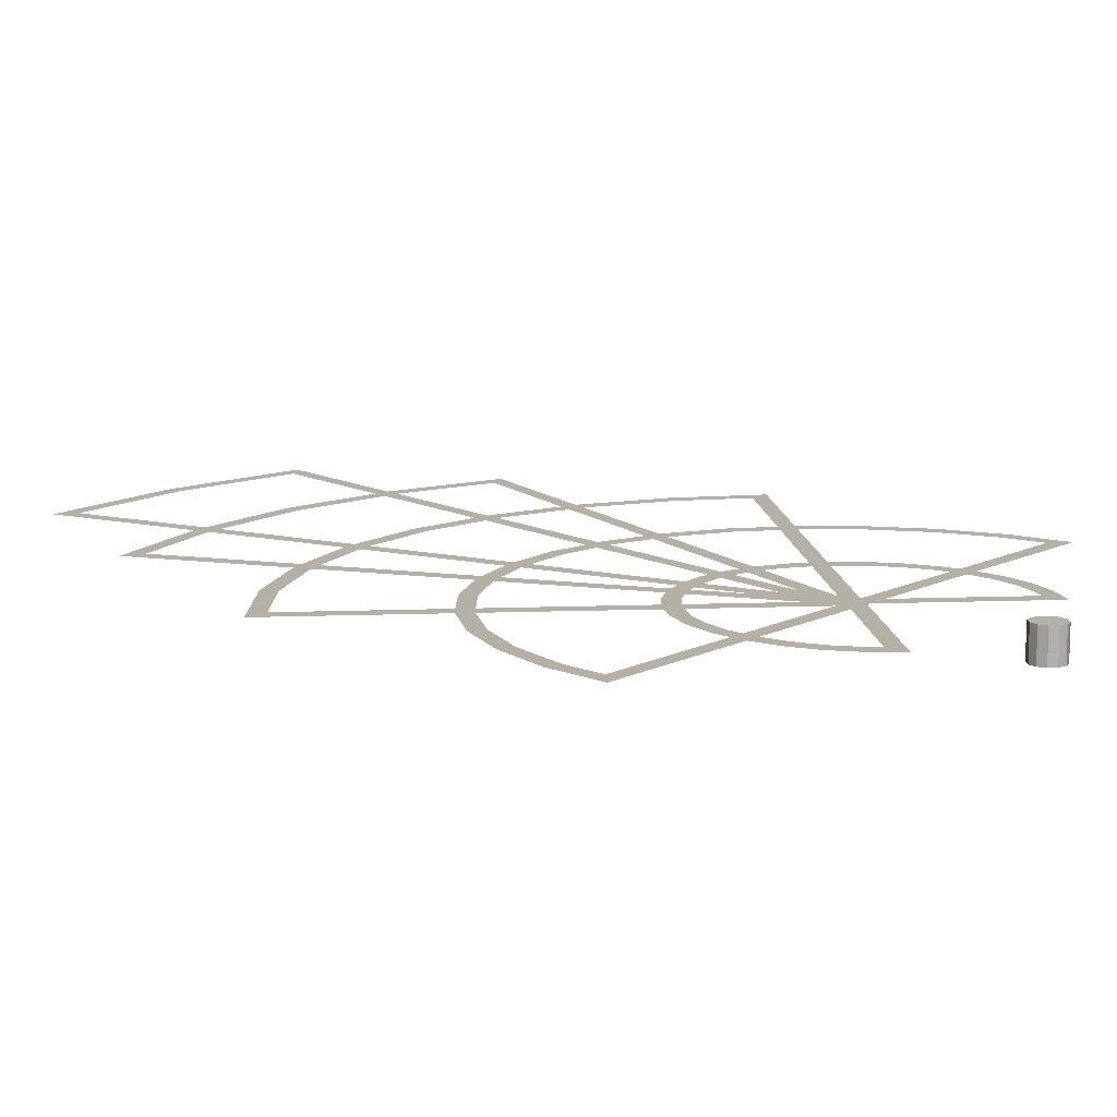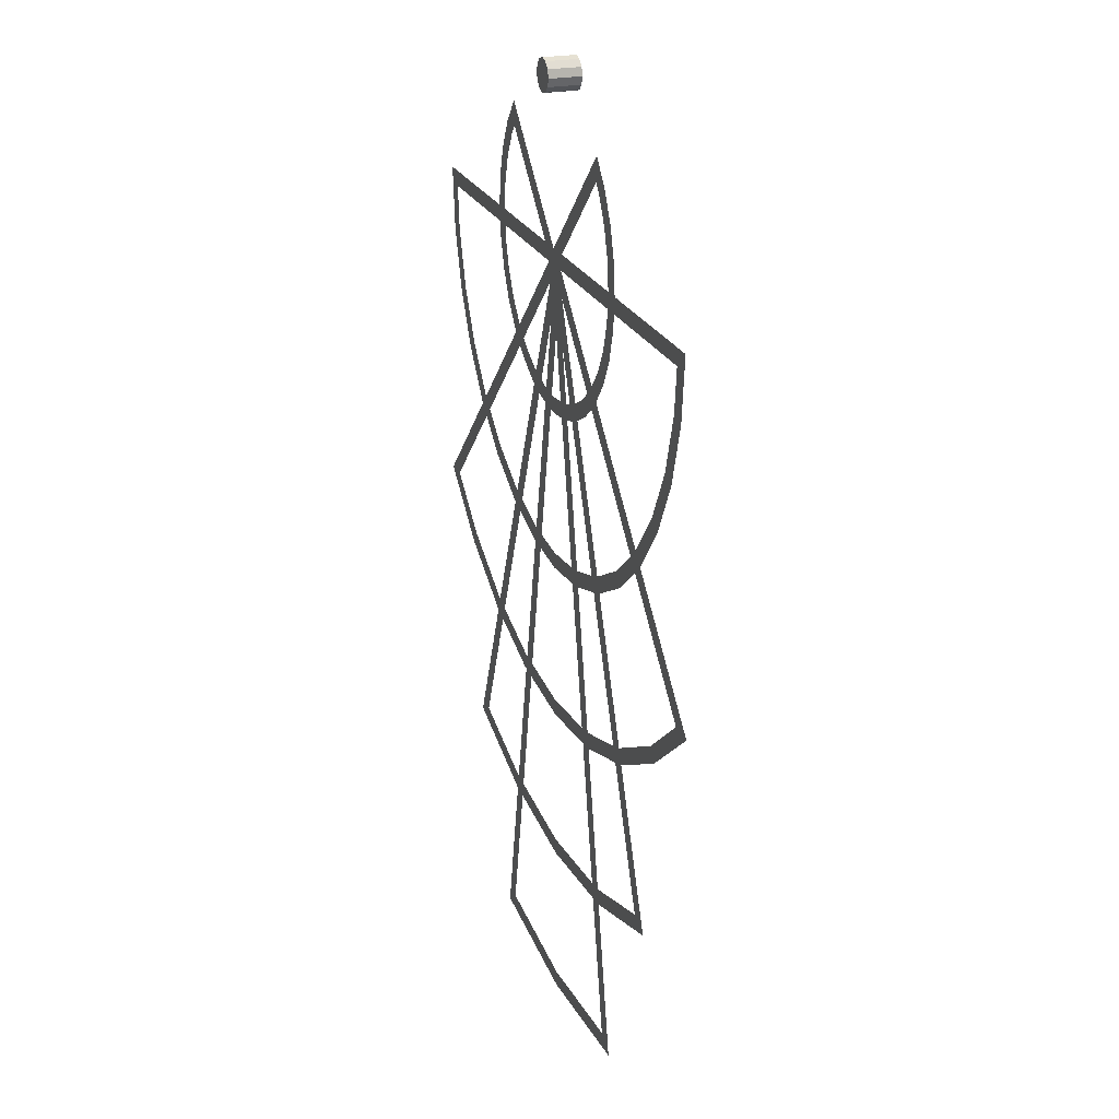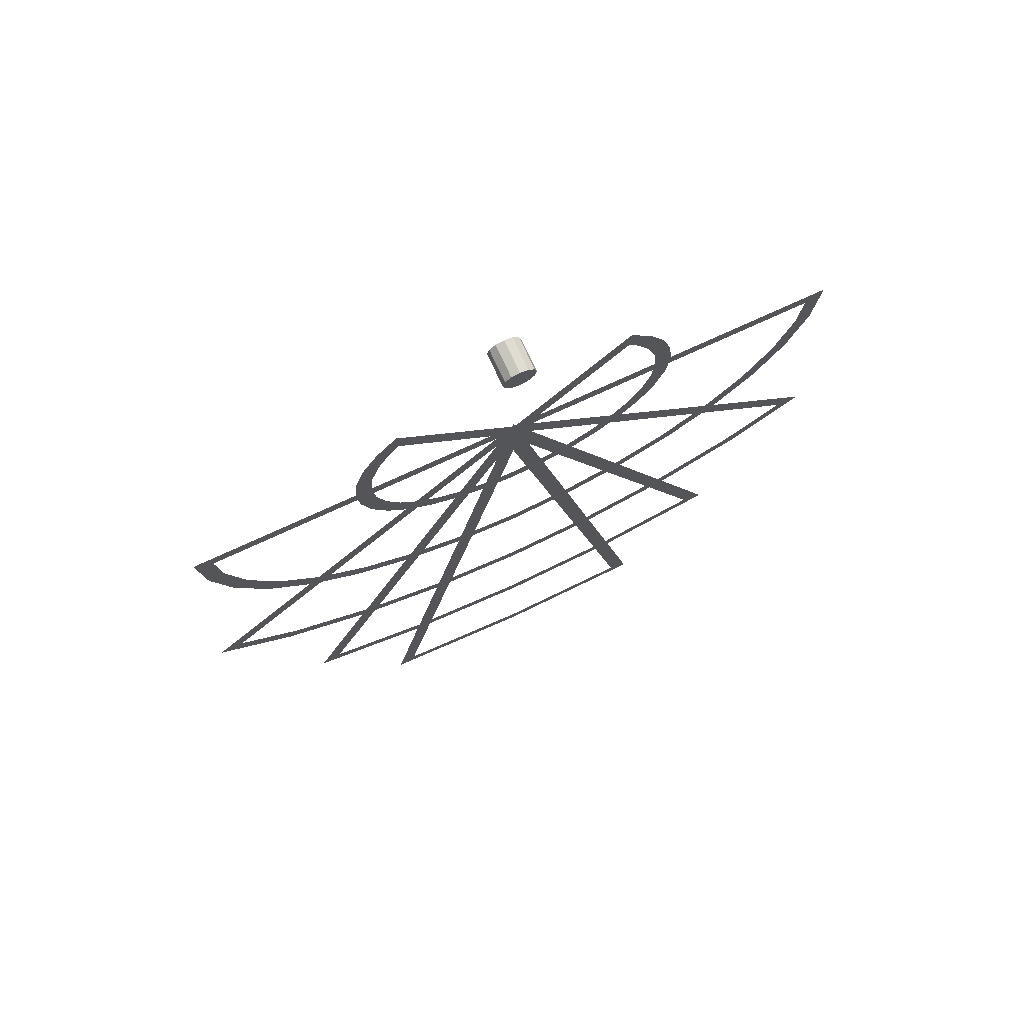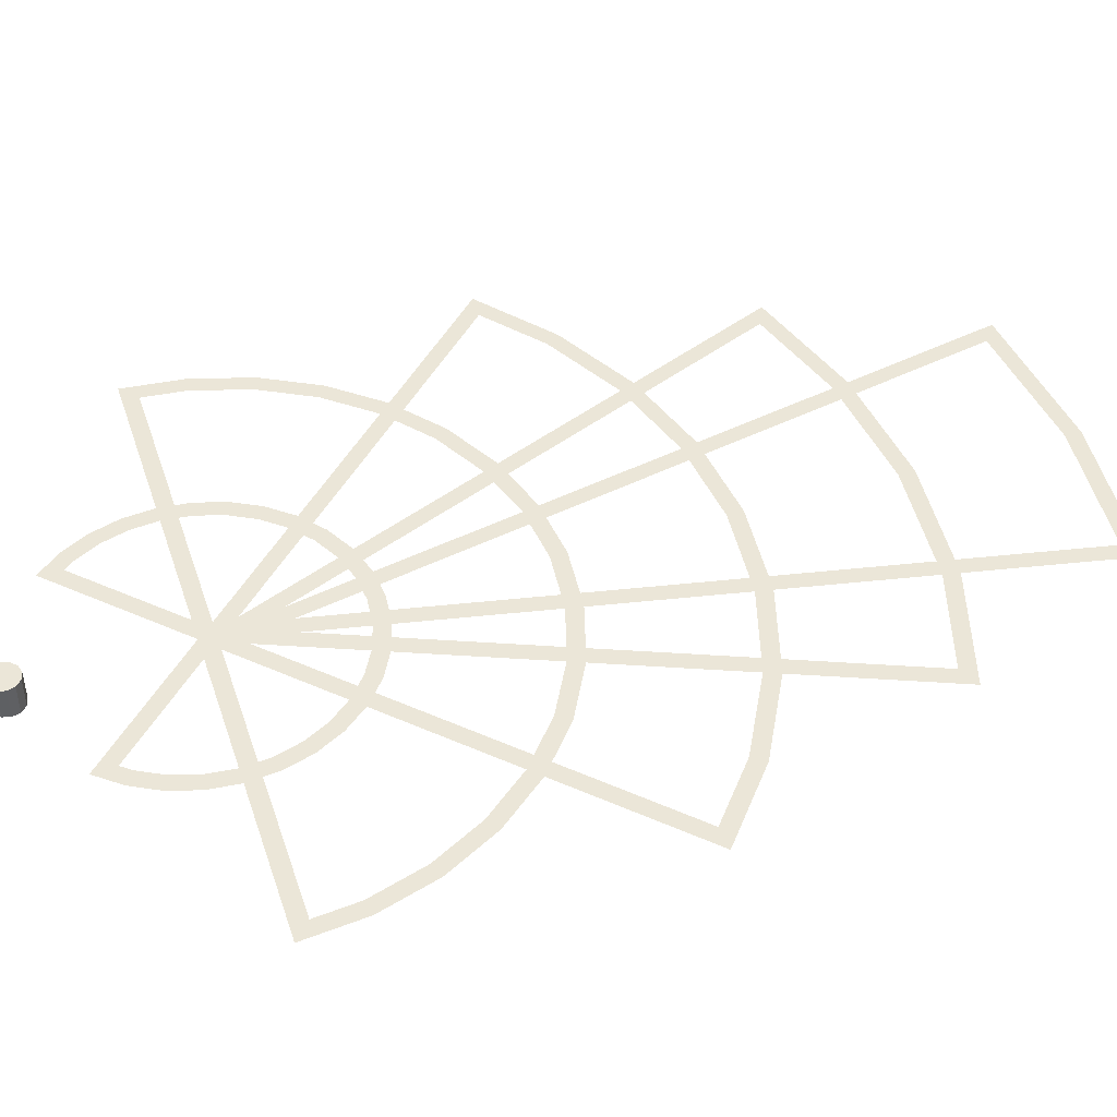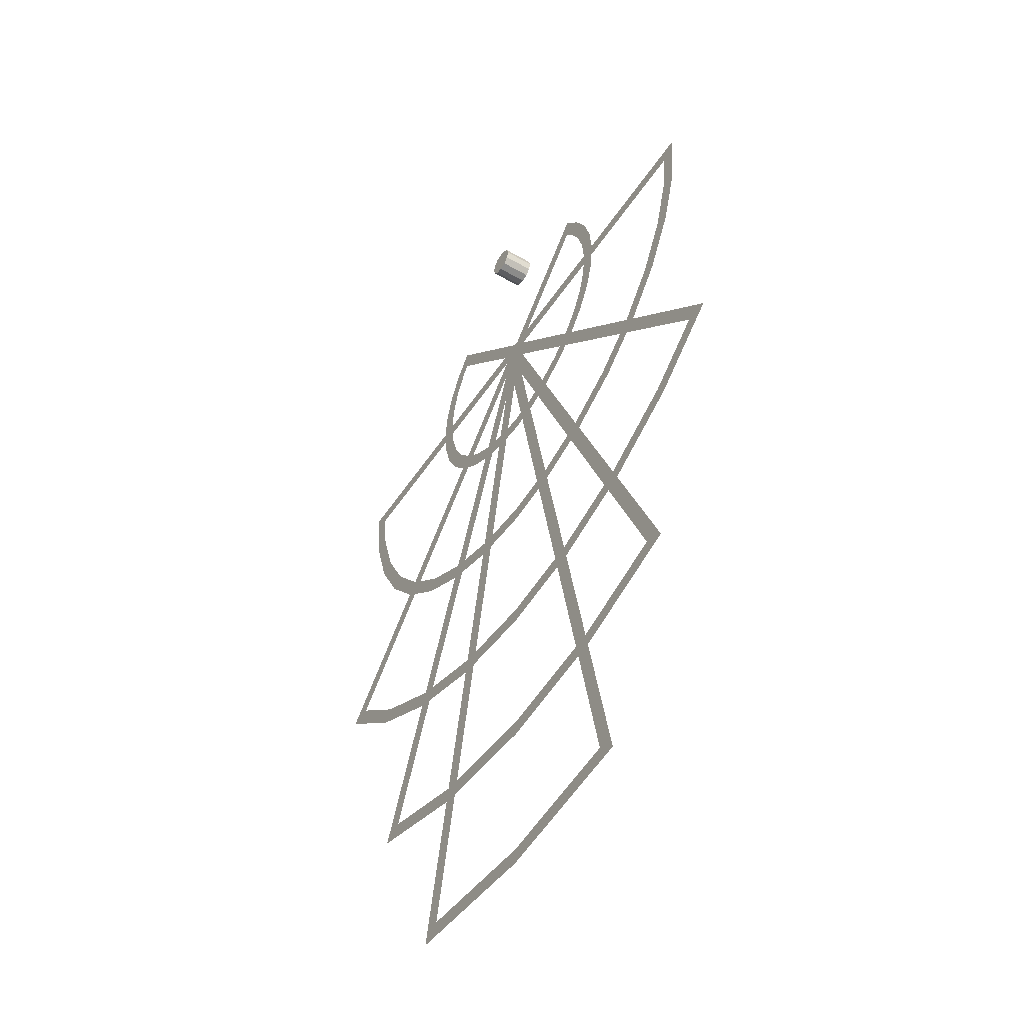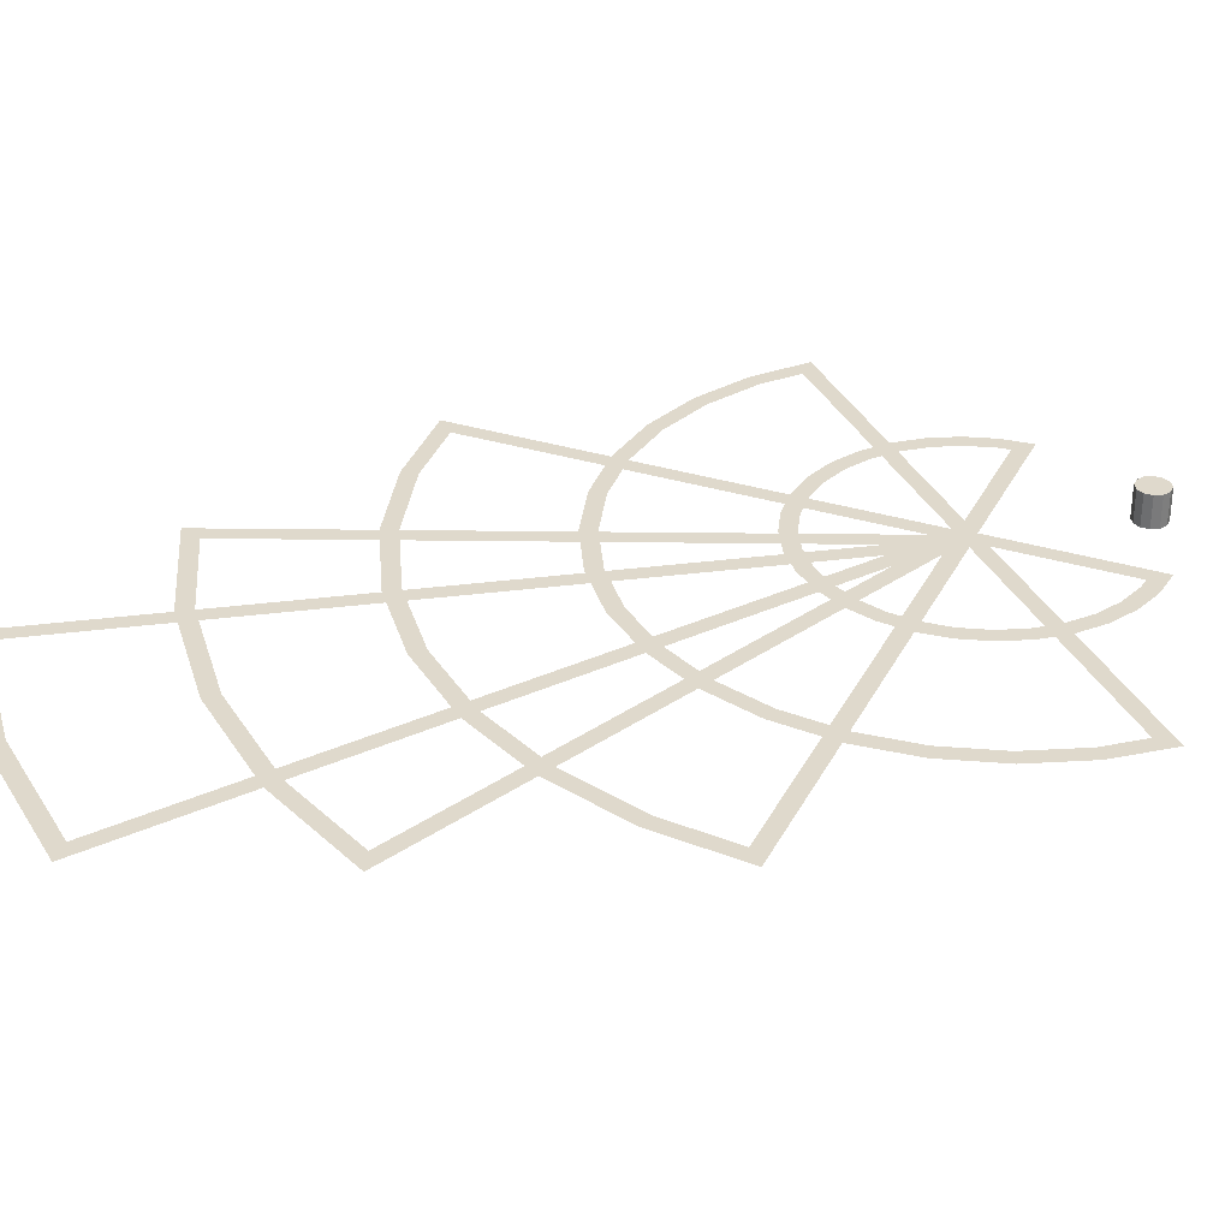
<metadata>
{"format":"obj","ext":"obj","renderer":"f3d","projection":"perspective","resolution":1024,"background":"white","views":[{"elev":11.7,"azim":-50.0,"up":"+Y"},{"elev":23.6,"azim":-109.3,"up":"+Z"},{"elev":74.4,"azim":155.2,"up":"+Z"},{"elev":46.2,"azim":71.8,"up":"+Y"},{"elev":-50.5,"azim":57.7,"up":"+Z"},{"elev":32.3,"azim":-111.5,"up":"+Y"}]}
</metadata>
<code>
o Circle.004
v 0 0.02 0
v 0.9755 0.02 -4.904
v -0 0.02 -5
v -0.9755 0.02 -4.904
v -0 0.02 -4.9
v 0.8563 0.02 -4.816
v -0.8563 0.02 -4.816
v 0 0.02 -0.5105
v 1.531 0.024 -3.696
v 0.7804 0.024 -3.923
v -3e-06 0.024 -4
v -0.7804 0.024 -3.923
v -1.531 0.024 -3.696
v 0 0.024 0
v 0.7609 0.024 -3.825
v 1.397 0.024 -3.632
v -3e-06 0.024 -3.9
v -0.7609 0.024 -3.825
v -1.397 0.024 -3.632
v -0 0.024 -0.2595
v 2.121 0.028 -2.121
v 1.667 0.028 -2.494
v 1.148 0.028 -2.772
v 0.5853 0.028 -2.942
v -0 0.028 -3
v -0.5853 0.028 -2.942
v -1.148 0.028 -2.772
v -1.667 0.028 -2.494
v -2.121 0.028 -2.121
v 0 0.028 0
v 1.611 0.028 -2.411
v 1.973 0.028 -2.114
v 1.11 0.028 -2.679
v 0.5657 0.028 -2.844
v -0 0.028 -2.9
v -0.5657 0.028 -2.844
v -1.11 0.028 -2.679
v -1.611 0.028 -2.411
v -1.973 0.028 -2.114
v -0 0.028 -0.1409
v 0 0.032 -2
v -0.3902 0.032 -1.962
v -0.7654 0.032 -1.848
v -1.111 0.032 -1.663
v -1.414 0.032 -1.414
v -1.663 0.032 -1.111
v -1.848 0.032 -0.7654
v -1.962 0.032 -0.3902
v -2 0.032 -0
v 0 0.032 0
v 2 0.032 -2e-06
v 1.962 0.032 -0.3902
v 1.848 0.032 -0.7654
v 1.663 0.032 -1.111
v 1.414 0.032 -1.414
v 1.111 0.032 -1.663
v 0.7654 0.032 -1.848
v 0.3902 0.032 -1.962
v -0.3708 0.032 -1.864
v 0 0.032 -1.901
v -0.7273 0.032 -1.756
v -1.056 0.032 -1.58
v -1.344 0.032 -1.344
v -1.58 0.032 -1.056
v -1.756 0.032 -0.7273
v -1.864 0.032 -0.3708
v -1.891 0.032 -0.099
v 1.864 0.032 -0.3708
v 1.891 0.032 -0.099
v 1.756 0.032 -0.7273
v 1.58 0.032 -1.056
v 1.344 0.032 -1.344
v 1.056 0.032 -1.58
v 0.7273 0.032 -1.756
v 0.3708 0.032 -1.864
v -0 0.032 -0.099
v -0.7071 0.036 -0.7071
v -0.8315 0.036 -0.5556
v -0.9239 0.036 -0.3827
v -0.9808 0.036 -0.1951
v -1 0.036 0
v -0.9808 0.036 0.1951
v -0.9239 0.036 0.3827
v -0.8315 0.036 0.5556
v -0.7071 0.036 0.7071
v 0 0.036 0
v 0.7071 0.036 0.7071
v 0.8315 0.036 0.5556
v 0.9239 0.036 0.3827
v 0.9808 0.036 0.1951
v 1 0.036 -1e-06
v 0.9808 0.036 -0.1951
v 0.9239 0.036 -0.3827
v 0.8315 0.036 -0.5556
v 0.7071 0.036 -0.7071
v 0.5556 0.036 -0.8315
v 0.3827 0.036 -0.9239
v 0.1951 0.036 -0.9808
v -1e-06 0.036 -1
v -0.1951 0.036 -0.9808
v -0.3827 0.036 -0.9239
v -0.5556 0.036 -0.8315
v -0.7483 0.036 -0.5
v -0.6363 0.036 -0.6363
v -0.8314 0.036 -0.3444
v -0.8826 0.036 -0.1756
v -0.8999 0.036 -0
v -0.8826 0.036 0.1756
v -0.8314 0.036 0.3444
v -0.7483 0.036 0.5
v -0.6998 0.036 0.559
v 0.7483 0.036 0.5
v 0.6998 0.036 0.559
v 0.8314 0.036 0.3444
v 0.8826 0.036 0.1756
v 0.8999 0.036 -1e-06
v 0.8826 0.036 -0.1756
v 0.8314 0.036 -0.3444
v 0.7483 0.036 -0.5
v 0.6363 0.036 -0.6364
v 0.5 0.036 -0.7483
v 0.3444 0.036 -0.8314
v 0.1756 0.036 -0.8826
v -1e-06 0.036 -0.8999
v -0.1756 0.036 -0.8826
v -0.3444 0.036 -0.8314
v -0.5 0.036 -0.7483
v -0 0.036 -0.1408
v 0 -0.1 0.9
v 0 0.1 0.9
v 0.05 -0.1 0.9134
v 0.05 0.1 0.9134
v 0.0866 -0.1 0.95
v 0.0866 0.1 0.95
v 0.1 -0.1 1
v 0.1 0.1 1
v 0.0866 -0.1 1.05
v 0.0866 0.1 1.05
v 0.05 -0.1 1.087
v 0.05 0.1 1.087
v 0 -0.1 1.1
v 0 0.1 1.1
v -0.05 -0.1 1.087
v -0.05 0.1 1.087
v -0.0866 -0.1 1.05
v -0.0866 0.1 1.05
v -0.1 -0.1 1
v -0.1 0.1 1
v -0.0866 -0.1 0.95
v -0.0866 0.1 0.95
v -0.05 -0.1 0.9134
v -0.05 0.1 0.9134
f 5 6 2 3
f 7 5 3 4
f 6 8 1 2
f 8 7 4 1
f 15 16 9 10
f 17 15 10 11
f 18 17 11 12
f 19 18 12 13
f 16 20 14 9
f 20 19 13 14
f 31 32 21 22
f 33 31 22 23
f 34 33 23 24
f 35 34 24 25
f 36 35 25 26
f 37 36 26 27
f 38 37 27 28
f 39 38 28 29
f 32 40 30 21
f 40 39 29 30
f 59 60 41 42
f 61 59 42 43
f 62 61 43 44
f 63 62 44 45
f 64 63 45 46
f 65 64 46 47
f 66 65 47 48
f 67 66 48 49
f 68 69 51 52
f 70 68 52 53
f 71 70 53 54
f 72 71 54 55
f 73 72 55 56
f 74 73 56 57
f 75 74 57 58
f 60 75 58 41
f 76 67 49 50
f 69 76 50 51
f 103 104 77 78
f 105 103 78 79
f 106 105 79 80
f 107 106 80 81
f 108 107 81 82
f 109 108 82 83
f 110 109 83 84
f 111 110 84 85
f 112 113 87 88
f 114 112 88 89
f 115 114 89 90
f 116 115 90 91
f 117 116 91 92
f 118 117 92 93
f 119 118 93 94
f 120 119 94 95
f 121 120 95 96
f 122 121 96 97
f 123 122 97 98
f 124 123 98 99
f 125 124 99 100
f 126 125 100 101
f 127 126 101 102
f 104 127 102 77
f 128 111 85 86
f 113 128 86 87
f 129 130 132 131
f 131 132 134 133
f 133 134 136 135
f 135 136 138 137
f 137 138 140 139
f 139 140 142 141
f 141 142 144 143
f 143 144 146 145
f 145 146 148 147
f 147 148 150 149
f 150 146 142
f 149 150 152 151
f 151 152 130 129
f 131 135 143
f 134 132 130
f 130 152 150
f 150 148 146
f 146 144 142
f 142 140 134
f 140 138 134
f 138 136 134
f 134 130 142
f 130 150 142
f 151 129 131
f 131 133 135
f 135 137 139
f 139 141 135
f 141 143 135
f 143 145 147
f 147 149 143
f 149 151 143
f 151 131 143

</code>
